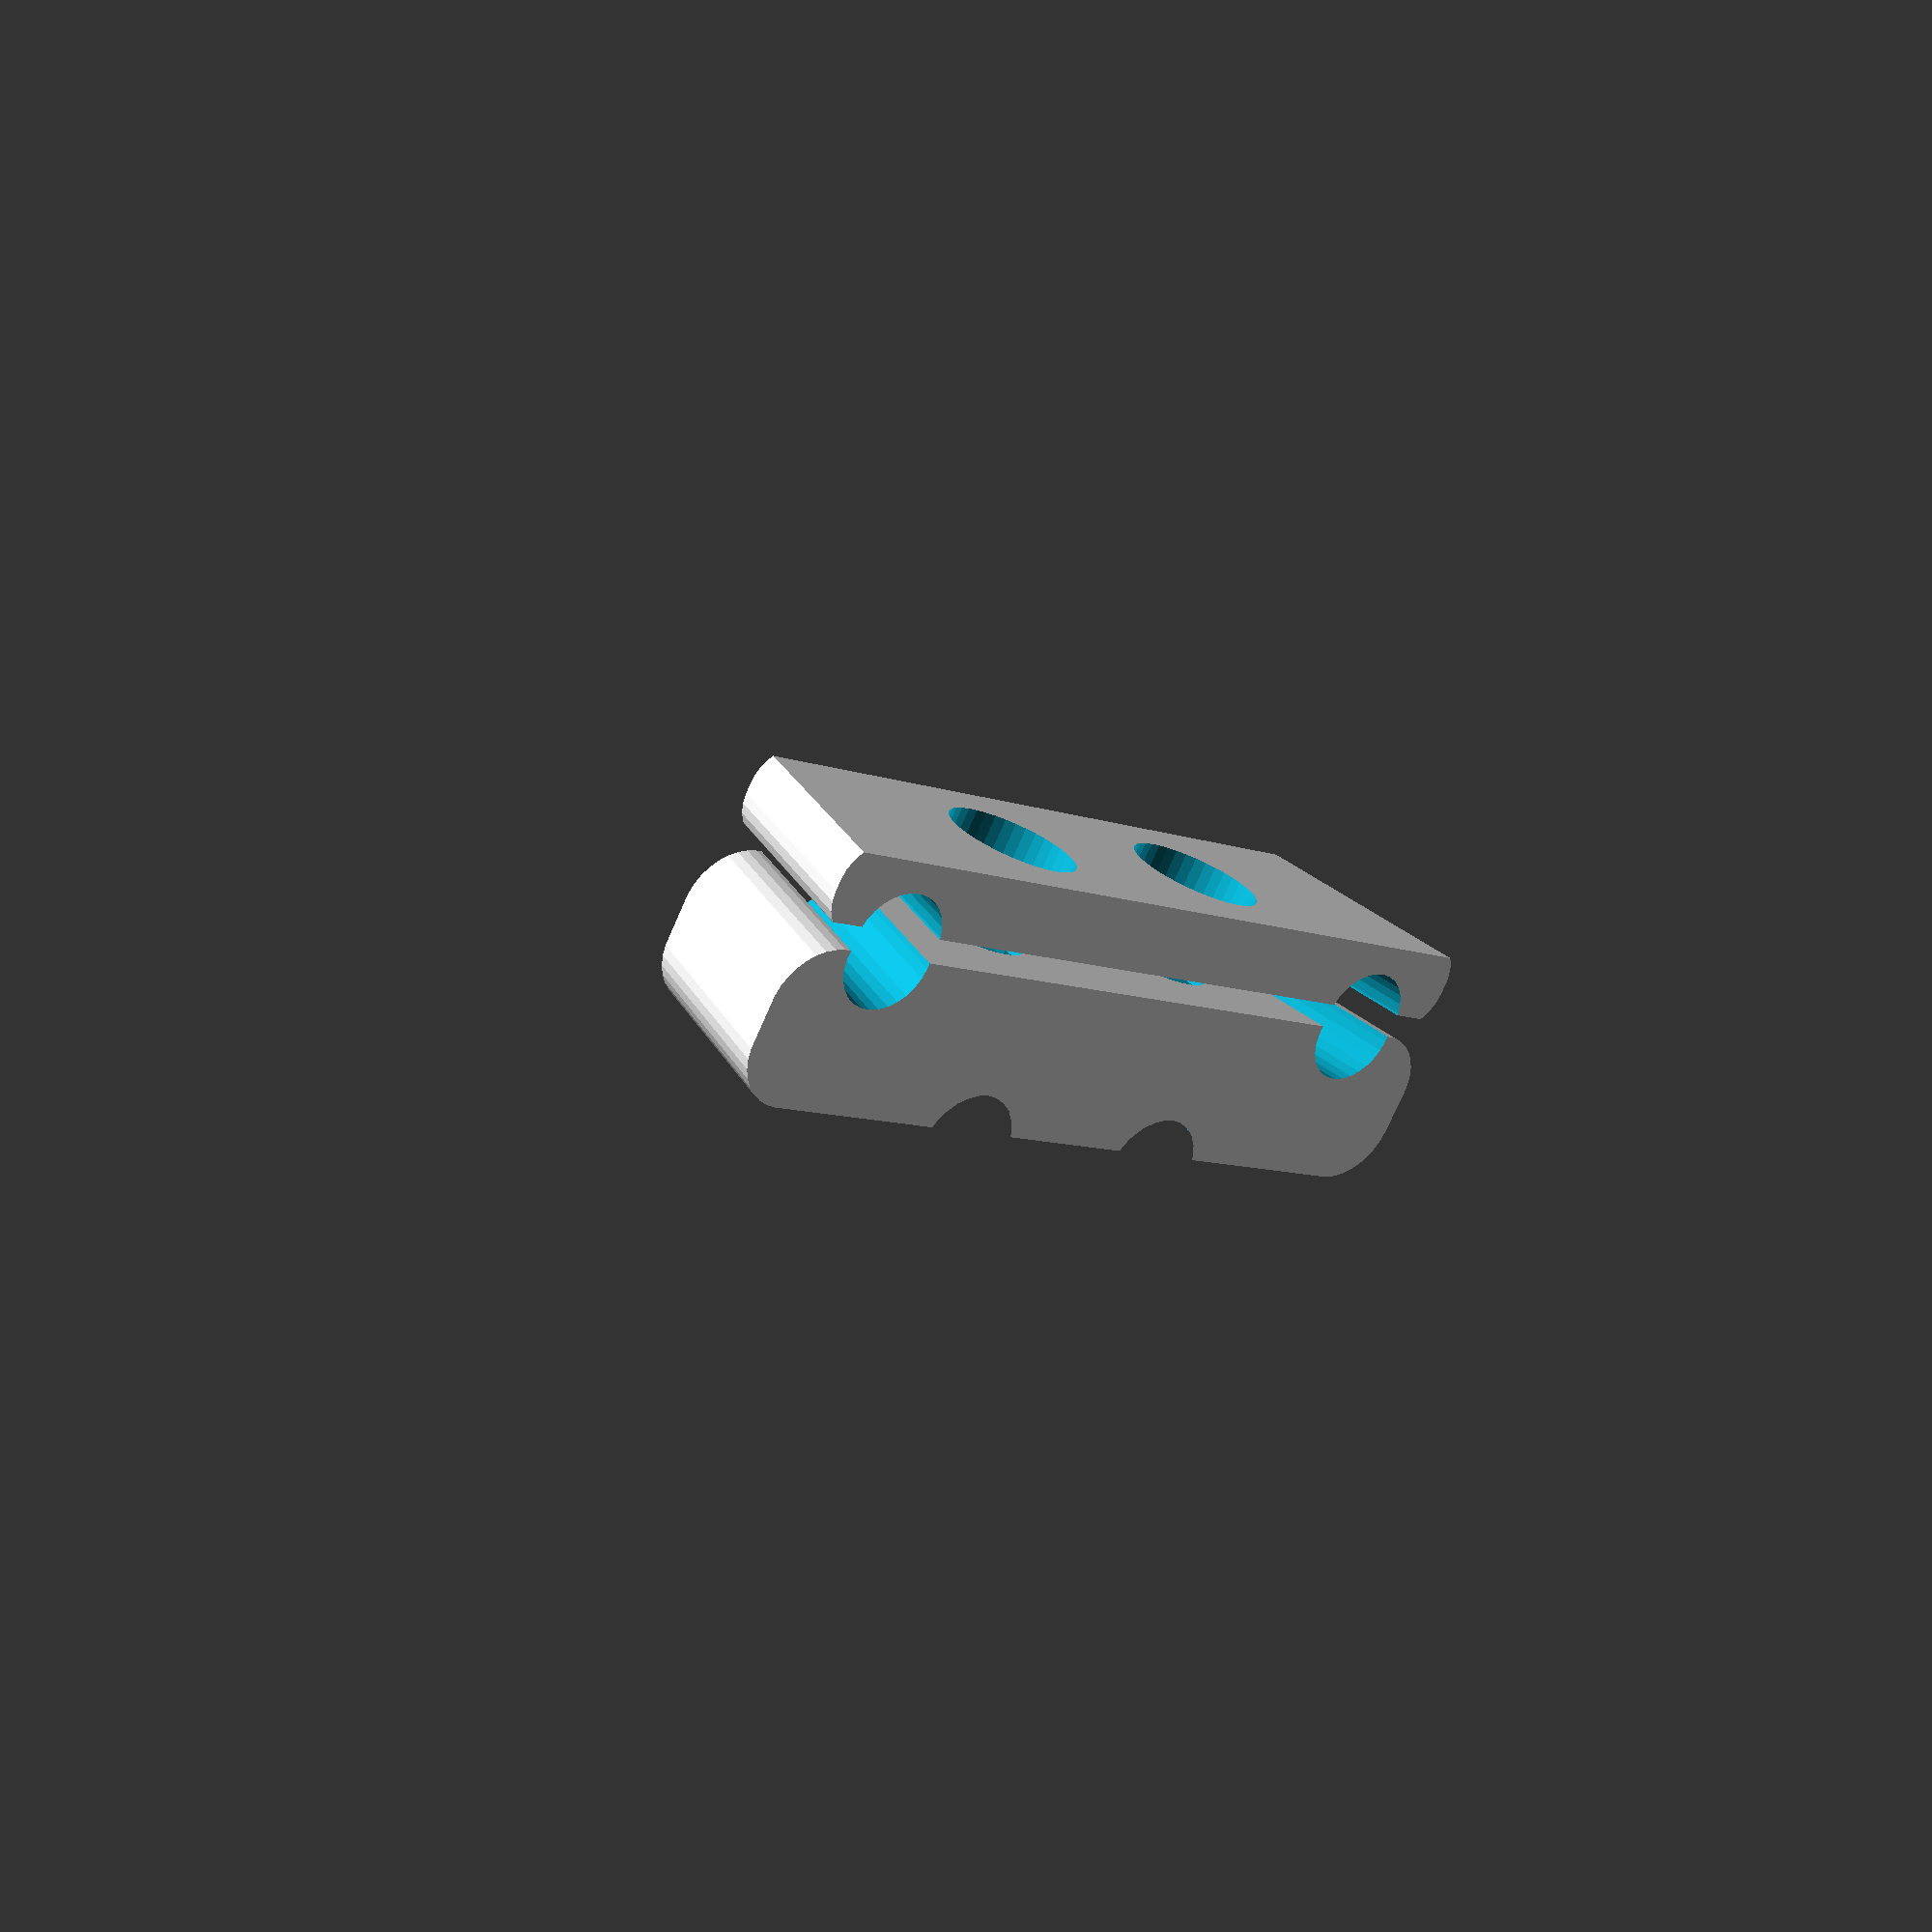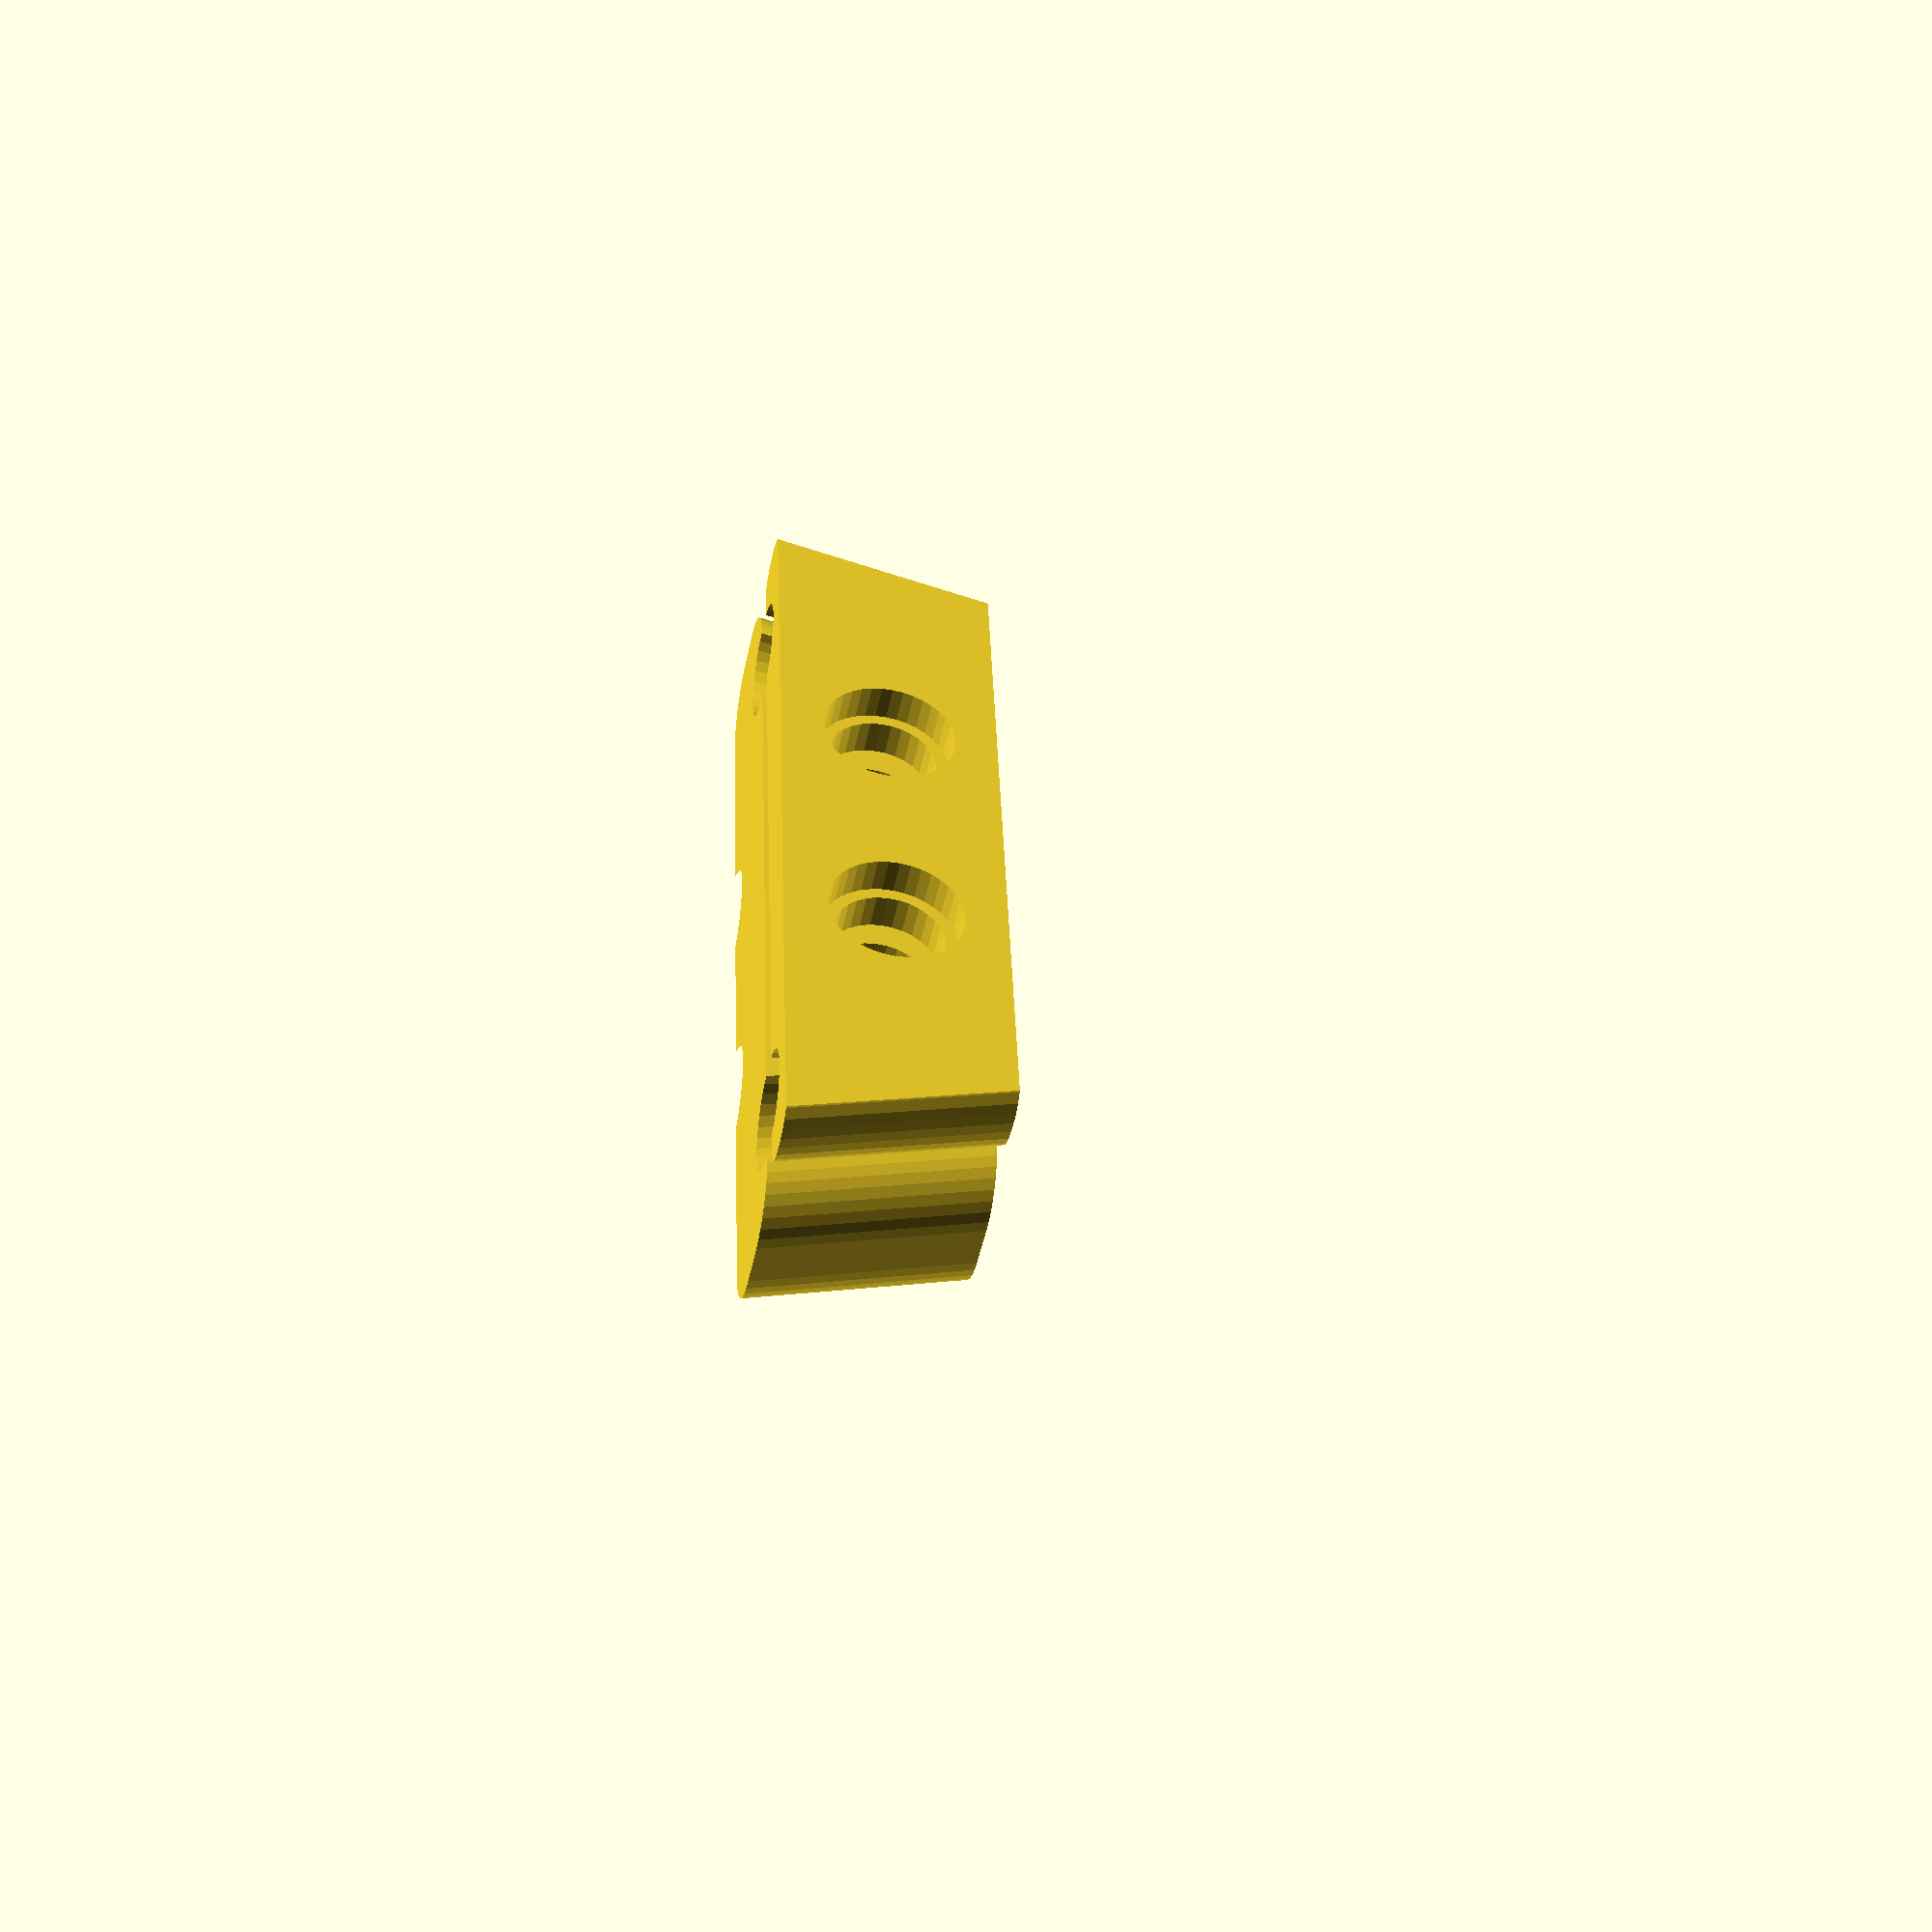
<openscad>
$fs = 1;
$fa = 6;

module _ry() {
    rotate([90,0]) children();
}
module _rx() {
    rotate([0,90]) children();
}

module tube(inflate = 0) {
  hull() {
    for (yy=[0.5 + inflate/2, -0.5 - inflate/2]) {
      translate([0, yy, 0]) cylinder(d=8 + inflate, h=100, center=true);
    }
  }
}

module seatTubes(dist = 25, inflate = 0) {
  for (xx=[-dist, dist]) {
    translate([xx, 0, 0]) rotate([0, 15 * sign(xx)]) tube(inflate);
  }
}

module co2(args) {
  cylinder(d=10, h=10, center=false);
  translate([0, 0, -0.5]) cylinder(d=12.25, h=3.5, center=false);
  hull() {
    translate([0, 0, 100]) sphere(d=22.5);
    translate([0, 0, 25]) sphere(d=22.5);
    translate([0, 0, 10]) cylinder(d=10, h=1, center=false);
  }
}

module tanks(args) {
  for (xx=[-12, 12]) {
    translate([xx, 8, 10]) _ry() co2();
  }
}

module backPlate(args) {
  difference() {
    intersection() {
      hull() seatTubes(dist=30);
      translate([0, 0, 10]) cube(size=[100, 6.5, 20], center=true);
    }
  } 
}
module frontPlate(args) {
  difference() {
    intersection() {
      hull() seatTubes(dist=30, inflate=3);
      translate([0, 0, 10]) cube(size=[100, 100, 20], center=true);
    }
  } 
}

difference() {
  union() {
    translate([0, 5]) backPlate();
    translate([0, -8]) frontPlate();
  }
  seatTubes(inflate = 1);
  tanks();
}
</openscad>
<views>
elev=144.9 azim=209.9 roll=216.4 proj=p view=wireframe
elev=37.2 azim=79.5 roll=78.1 proj=p view=wireframe
</views>
